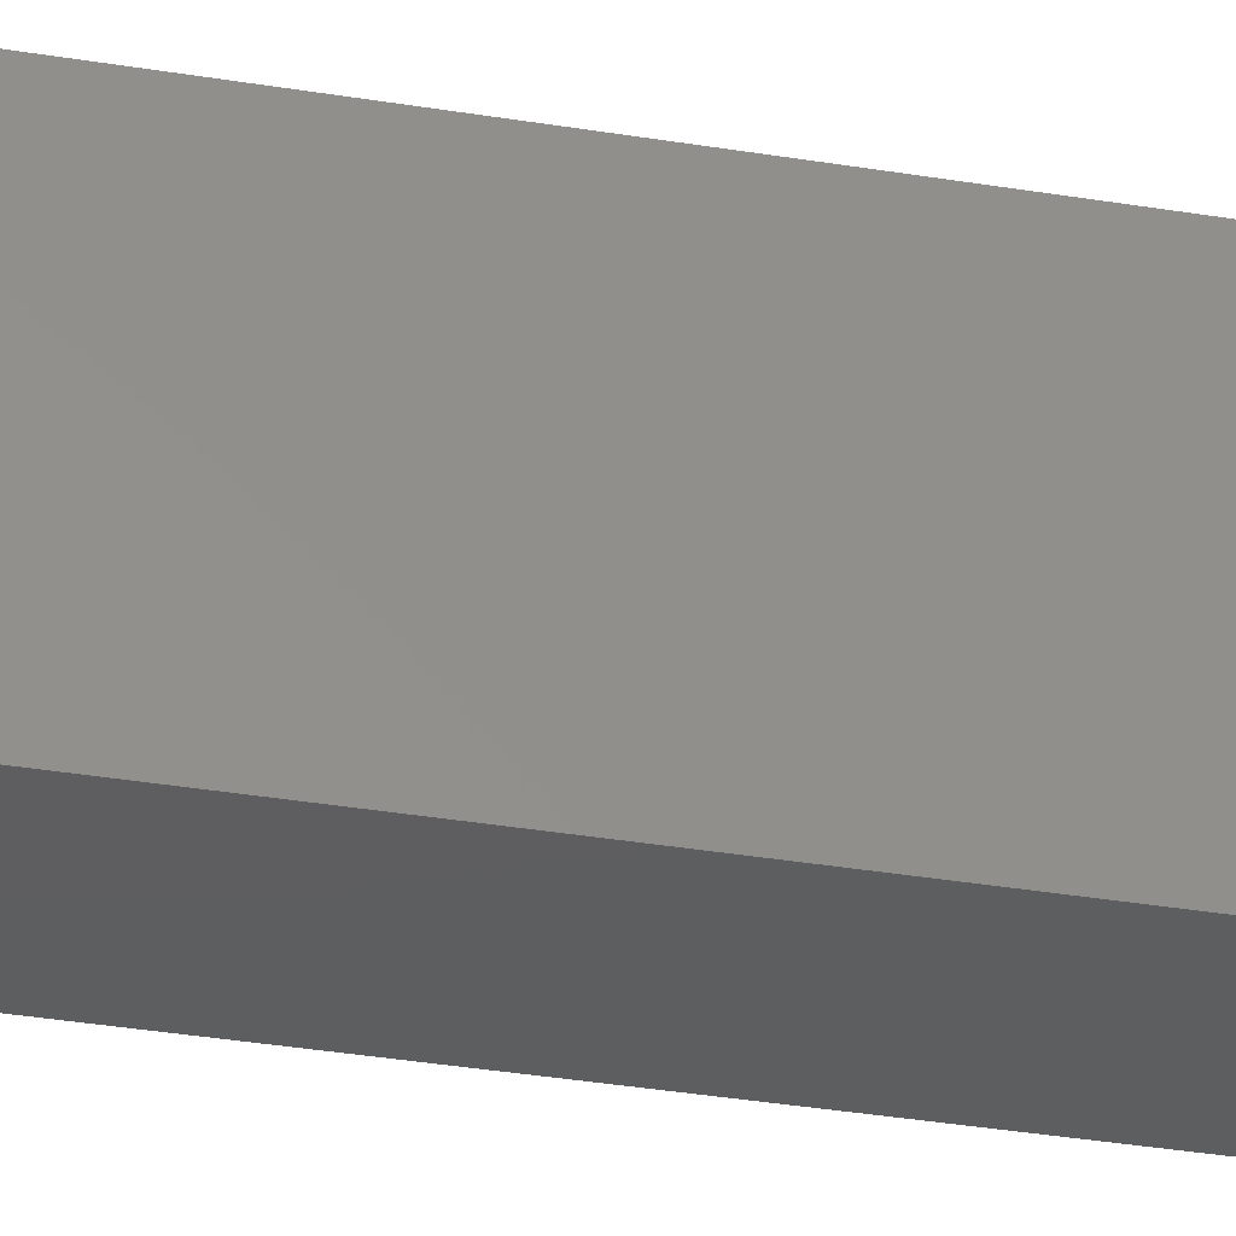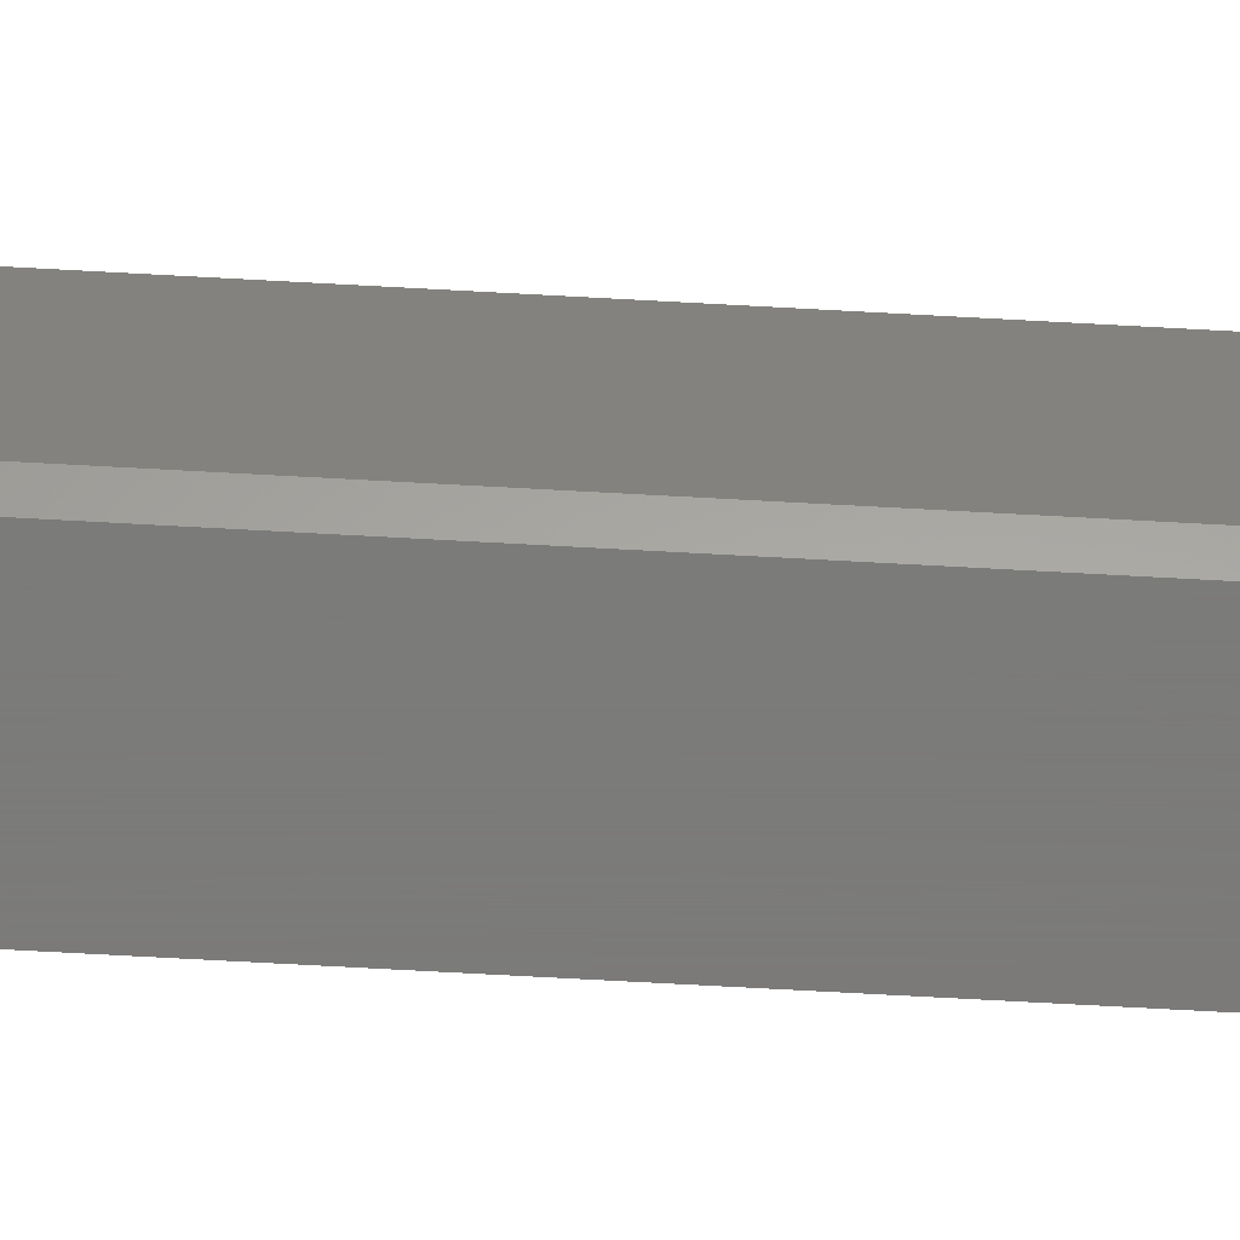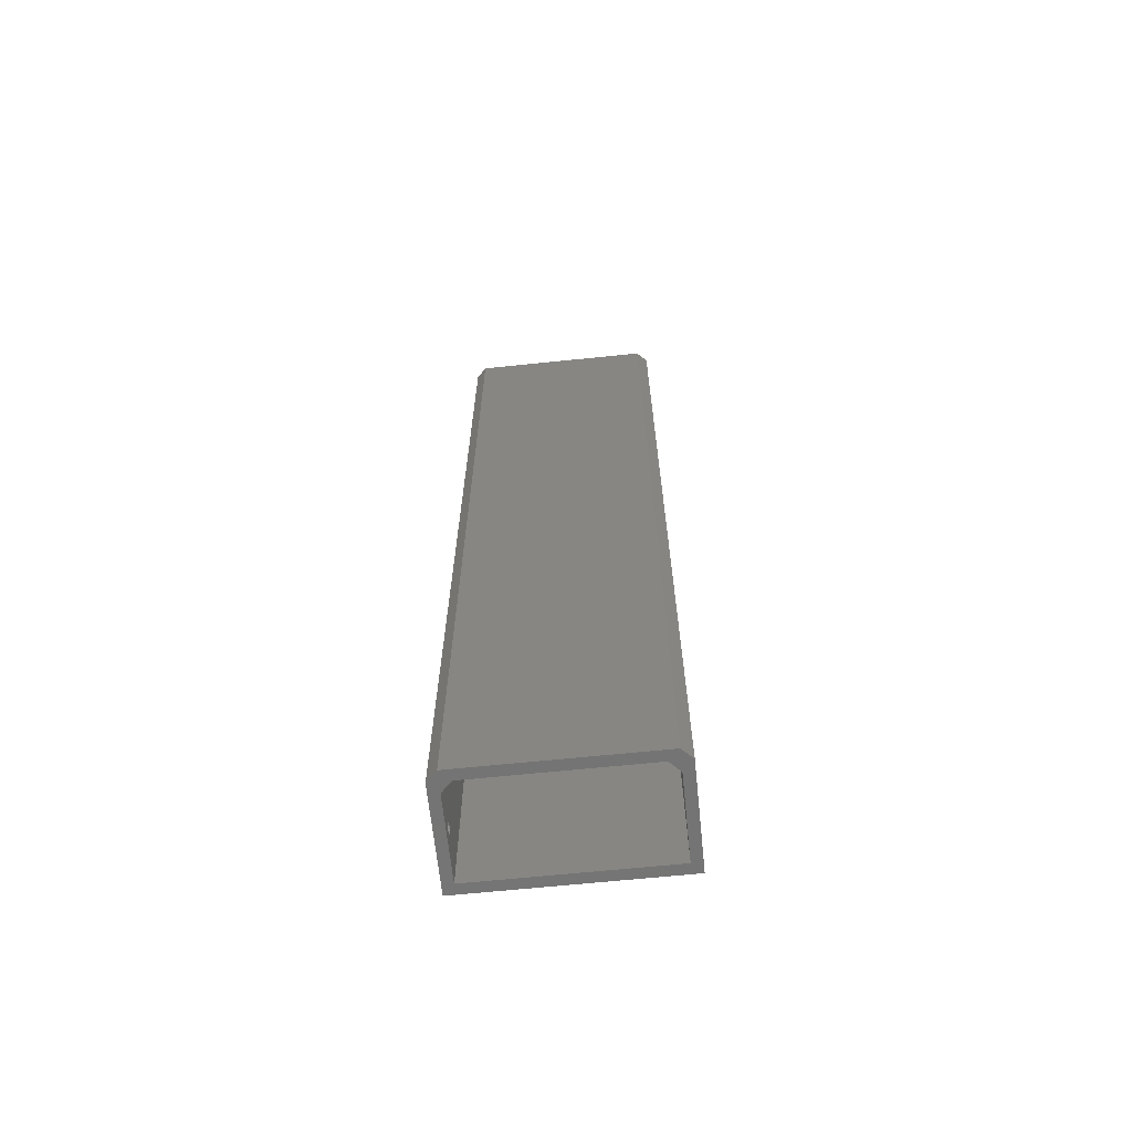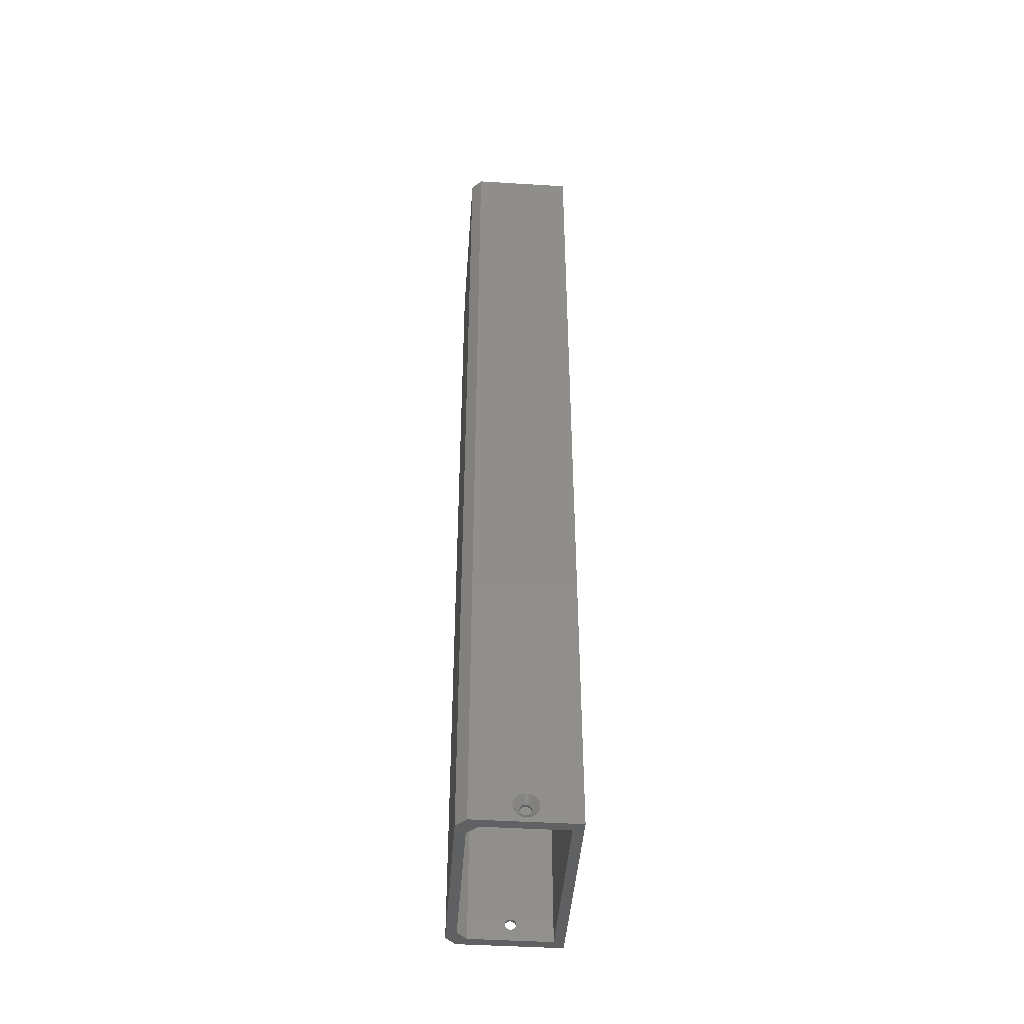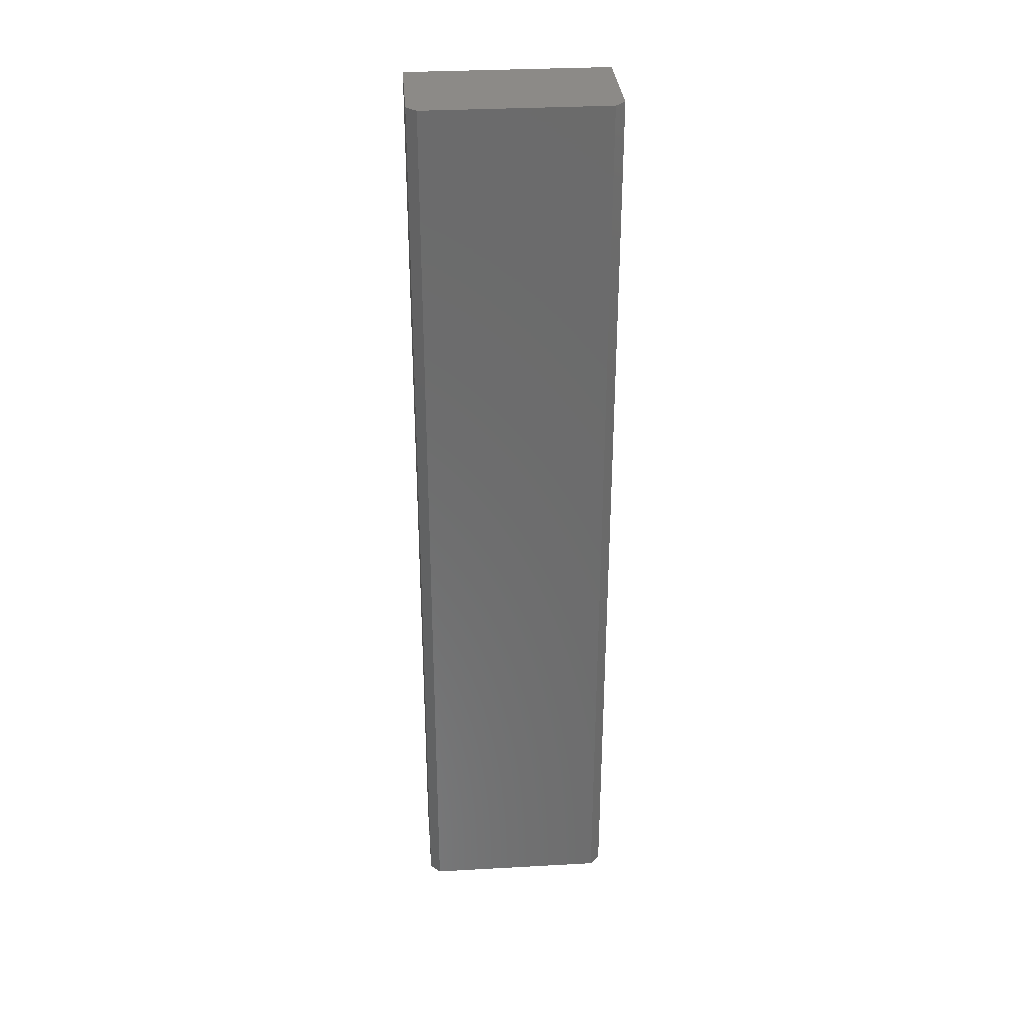
<metadata>
{"format":"stl","ext":"stl","renderer":"f3d","projection":"perspective","resolution":1024,"background":"white","views":[{"elev":-35.3,"azim":-102.4,"up":"+Y"},{"elev":-73.9,"azim":86.9,"up":"+Y"},{"elev":-65.6,"azim":95.9,"up":"+Z"},{"elev":-44.7,"azim":175.9,"up":"+Z"},{"elev":32.3,"azim":85.6,"up":"+Z"}]}
</metadata>
<code>
# stl→obj: 240 verts, 484 faces
v -1.5 -28 74.6
v -1.188 -27 74.57
v -1.188 -28 74.57
v -0.8877 -27 74.48
v -0.8877 -28 74.48
v -0.6111 -27 74.33
v -0.6111 -28 74.33
v -0.3686 -27 74.13
v -0.3686 -28 74.13
v -0.1696 -27 73.89
v -0.1696 -28 73.89
v -0.02179 -27 73.61
v -0.02179 -28 73.61
v 0.06926 -27 73.31
v 0.06926 -28 73.31
v 0.1 -27 73
v 0.1 -28 73
v -1.5 -27 74.6
v -1.812 -28 74.57
v -1.812 -27 74.57
v -2.112 -28 74.48
v -2.112 -27 74.48
v -2.389 -28 74.33
v -2.389 -27 74.33
v -2.631 -28 74.13
v -2.631 -27 74.13
v -2.83 -28 73.89
v -2.83 -27 73.89
v -2.978 -28 73.61
v -2.978 -27 73.61
v -3.069 -28 73.31
v -3.069 -27 73.31
v -3.1 -28 73
v -3.1 -27 73
v -1.5 -28 71.4
v -1.812 -27 71.43
v -1.812 -28 71.43
v -2.112 -27 71.52
v -2.112 -28 71.52
v -2.389 -27 71.67
v -2.389 -28 71.67
v -2.631 -27 71.87
v -2.631 -28 71.87
v -2.83 -27 72.11
v -2.83 -28 72.11
v -2.978 -27 72.39
v -2.978 -28 72.39
v -3.069 -27 72.69
v -3.069 -28 72.69
v -1.5 -27 71.4
v -1.188 -28 71.43
v -1.188 -27 71.43
v -0.8877 -28 71.52
v -0.8877 -27 71.52
v -0.6111 -28 71.67
v -0.6111 -27 71.67
v -0.3686 -28 71.87
v -0.3686 -27 71.87
v -0.1696 -28 72.11
v -0.1696 -27 72.11
v -0.02179 -28 72.39
v -0.02179 -27 72.39
v 0.06926 -28 72.69
v 0.06926 -27 72.69
v 13.5 -30 68
v 13.5 -30 347
v 2.1 -30 73
v 2.063 -30 72.49
v 1.954 -30 71.99
v 1.775 -30 71.5
v 1.529 -30 71.05
v 1.221 -30 70.64
v 0.8575 -30 70.28
v 0.4463 -30 69.97
v -0.004506 -30 69.73
v -0.4858 -30 69.55
v -0.9877 -30 69.44
v -1.5 -30 69.4
v -16.5 -30 68
v -16.5 -30 347
v -1.5 -30 76.6
v -0.9877 -30 76.56
v -0.4858 -30 76.45
v -0.004506 -30 76.27
v 0.4463 -30 76.03
v 0.8575 -30 75.72
v 1.221 -30 75.36
v 1.529 -30 74.95
v 1.775 -30 74.5
v 1.954 -30 74.01
v 2.063 -30 73.51
v -5.1 -30 73
v -5.063 -30 73.51
v -4.954 -30 74.01
v -4.775 -30 74.5
v -4.529 -30 74.95
v -4.221 -30 75.36
v -3.857 -30 75.72
v -3.446 -30 76.03
v -2.995 -30 76.27
v -2.514 -30 76.45
v -2.012 -30 76.56
v -2.012 -30 69.44
v -2.514 -30 69.55
v -2.995 -30 69.73
v -3.446 -30 69.97
v -3.857 -30 70.28
v -4.221 -30 70.64
v -4.529 -30 71.05
v -4.775 -30 71.5
v -4.954 -30 71.99
v -5.063 -30 72.49
v -1.5 27 74.6
v -1.188 28 74.57
v -1.188 27 74.57
v -0.8877 28 74.48
v -0.8877 27 74.48
v -0.6111 28 74.33
v -0.6111 27 74.33
v -0.3686 28 74.13
v -0.3686 27 74.13
v -0.1696 28 73.89
v -0.1696 27 73.89
v -0.02179 28 73.61
v -0.02179 27 73.61
v 0.06926 28 73.31
v 0.06926 27 73.31
v 0.1 28 73
v 0.1 27 73
v -1.5 28 74.6
v -1.812 27 74.57
v -1.812 28 74.57
v -2.112 27 74.48
v -2.112 28 74.48
v -2.389 27 74.33
v -2.389 28 74.33
v -2.631 27 74.13
v -2.631 28 74.13
v -2.83 27 73.89
v -2.83 28 73.89
v -2.978 27 73.61
v -2.978 28 73.61
v -3.069 27 73.31
v -3.069 28 73.31
v -3.1 27 73
v -3.1 28 73
v -1.5 27 71.4
v -1.812 28 71.43
v -1.812 27 71.43
v -2.112 28 71.52
v -2.112 27 71.52
v -2.389 28 71.67
v -2.389 27 71.67
v -2.631 28 71.87
v -2.631 27 71.87
v -2.83 28 72.11
v -2.83 27 72.11
v -2.978 28 72.39
v -2.978 27 72.39
v -3.069 28 72.69
v -3.069 27 72.69
v -1.5 28 71.4
v -1.188 27 71.43
v -1.188 28 71.43
v -0.8877 27 71.52
v -0.8877 28 71.52
v -0.6111 27 71.67
v -0.6111 28 71.67
v -0.3686 27 71.87
v -0.3686 28 71.87
v -0.1696 27 72.11
v -0.1696 28 72.11
v -0.02179 27 72.39
v -0.02179 28 72.39
v 0.06926 27 72.69
v 0.06926 28 72.69
v -16.5 30 68
v -16.5 30 347
v -5.1 30 73
v -5.063 30 72.49
v -4.954 30 71.99
v -4.775 30 71.5
v -4.529 30 71.05
v -4.221 30 70.64
v -3.857 30 70.28
v -3.446 30 69.97
v -2.995 30 69.73
v -2.514 30 69.55
v -2.012 30 69.44
v -1.5 30 69.4
v 13.5 30 68
v 13.5 30 347
v -1.5 30 76.6
v -2.012 30 76.56
v -2.514 30 76.45
v -2.995 30 76.27
v -3.446 30 76.03
v -3.857 30 75.72
v -4.221 30 75.36
v -4.529 30 74.95
v -4.775 30 74.5
v -4.954 30 74.01
v -5.063 30 73.51
v 2.1 30 73
v 2.063 30 73.51
v 1.954 30 74.01
v 1.775 30 74.5
v 1.529 30 74.95
v 1.221 30 75.36
v 0.8575 30 75.72
v 0.4463 30 76.03
v -0.004506 30 76.27
v -0.4858 30 76.45
v -0.9877 30 76.56
v -0.9877 30 69.44
v -0.4858 30 69.55
v -0.004506 30 69.73
v 0.4463 30 69.97
v 0.8575 30 70.28
v 1.221 30 70.64
v 1.529 30 71.05
v 1.775 30 71.5
v 1.954 30 71.99
v 2.063 30 72.49
v -13.5 27 68
v 10.5 27 68
v -13.5 27 343
v 10.5 27 343
v 10.5 -27 68
v -13.5 -27 68
v 10.5 -27 343
v -13.5 -27 343
v 13.5 24 343
v 13.5 24 68
v 13.5 -24 343
v 13.5 -24 68
v 16.5 27 68
v 16.5 -27 68
v 16.5 27 347
v 16.5 -27 347
f 1 2 3
f 3 2 4
f 3 4 5
f 5 4 6
f 5 6 7
f 7 6 8
f 7 8 9
f 9 8 10
f 9 10 11
f 11 10 12
f 11 12 13
f 13 12 14
f 13 14 15
f 15 14 16
f 15 16 17
f 2 1 18
f 18 1 19
f 18 19 20
f 20 19 21
f 20 21 22
f 22 21 23
f 22 23 24
f 24 23 25
f 24 25 26
f 26 25 27
f 26 27 28
f 28 27 29
f 28 29 30
f 30 29 31
f 30 31 32
f 32 31 33
f 32 33 34
f 35 36 37
f 37 36 38
f 37 38 39
f 39 38 40
f 39 40 41
f 41 40 42
f 41 42 43
f 43 42 44
f 43 44 45
f 45 44 46
f 45 46 47
f 47 46 48
f 47 48 49
f 49 48 34
f 49 34 33
f 36 35 50
f 50 35 51
f 50 51 52
f 52 51 53
f 52 53 54
f 54 53 55
f 54 55 56
f 56 55 57
f 56 57 58
f 58 57 59
f 58 59 60
f 60 59 61
f 60 61 62
f 62 61 63
f 62 63 64
f 64 63 17
f 64 17 16
f 65 66 67
f 65 67 68
f 65 68 69
f 65 69 70
f 65 70 71
f 65 71 72
f 65 72 73
f 65 73 74
f 65 74 75
f 65 75 76
f 65 76 77
f 65 77 78
f 65 78 79
f 66 80 81
f 66 81 82
f 66 82 83
f 66 83 84
f 66 84 85
f 66 85 86
f 66 86 87
f 66 87 88
f 66 88 89
f 66 89 90
f 66 90 91
f 66 91 67
f 80 92 93
f 80 93 94
f 80 94 95
f 80 95 96
f 80 96 97
f 80 97 98
f 80 98 99
f 80 99 100
f 80 100 101
f 80 101 102
f 80 102 81
f 79 78 103
f 79 103 104
f 79 104 105
f 79 105 106
f 79 106 107
f 79 107 108
f 79 108 109
f 79 109 110
f 79 110 111
f 79 111 112
f 79 112 92
f 79 92 80
f 63 68 17
f 68 67 17
f 92 112 33
f 112 49 33
f 112 111 49
f 111 110 47
f 49 111 47
f 109 108 45
f 47 109 45
f 110 109 47
f 108 107 43
f 45 108 43
f 107 106 41
f 43 107 41
f 105 104 39
f 41 105 39
f 106 105 41
f 104 103 37
f 39 104 37
f 103 78 35
f 37 103 35
f 77 76 51
f 35 77 51
f 76 75 53
f 51 76 53
f 74 73 55
f 53 74 55
f 75 74 53
f 73 72 57
f 55 73 57
f 72 71 59
f 57 72 59
f 70 69 61
f 59 70 61
f 71 70 59
f 69 68 63
f 61 69 63
f 78 77 35
f 31 93 33
f 93 92 33
f 67 91 17
f 91 15 17
f 91 90 15
f 90 89 13
f 15 90 13
f 88 87 11
f 13 88 11
f 89 88 13
f 87 86 9
f 11 87 9
f 86 85 7
f 9 86 7
f 84 83 5
f 7 84 5
f 85 84 7
f 83 82 3
f 5 83 3
f 82 81 1
f 3 82 1
f 102 101 19
f 1 102 19
f 101 100 21
f 19 101 21
f 99 98 23
f 21 99 23
f 100 99 21
f 98 97 25
f 23 98 25
f 97 96 27
f 25 97 27
f 95 94 29
f 27 95 29
f 96 95 27
f 94 93 31
f 29 94 31
f 81 102 1
f 113 114 115
f 115 114 116
f 115 116 117
f 117 116 118
f 117 118 119
f 119 118 120
f 119 120 121
f 121 120 122
f 121 122 123
f 123 122 124
f 123 124 125
f 125 124 126
f 125 126 127
f 127 126 128
f 127 128 129
f 114 113 130
f 130 113 131
f 130 131 132
f 132 131 133
f 132 133 134
f 134 133 135
f 134 135 136
f 136 135 137
f 136 137 138
f 138 137 139
f 138 139 140
f 140 139 141
f 140 141 142
f 142 141 143
f 142 143 144
f 144 143 145
f 144 145 146
f 147 148 149
f 149 148 150
f 149 150 151
f 151 150 152
f 151 152 153
f 153 152 154
f 153 154 155
f 155 154 156
f 155 156 157
f 157 156 158
f 157 158 159
f 159 158 160
f 159 160 161
f 161 160 146
f 161 146 145
f 148 147 162
f 162 147 163
f 162 163 164
f 164 163 165
f 164 165 166
f 166 165 167
f 166 167 168
f 168 167 169
f 168 169 170
f 170 169 171
f 170 171 172
f 172 171 173
f 172 173 174
f 174 173 175
f 174 175 176
f 176 175 129
f 176 129 128
f 177 178 179
f 177 179 180
f 177 180 181
f 177 181 182
f 177 182 183
f 177 183 184
f 177 184 185
f 177 185 186
f 177 186 187
f 177 187 188
f 177 188 189
f 177 189 190
f 177 190 191
f 178 192 193
f 178 193 194
f 178 194 195
f 178 195 196
f 178 196 197
f 178 197 198
f 178 198 199
f 178 199 200
f 178 200 201
f 178 201 202
f 178 202 203
f 178 203 179
f 192 204 205
f 192 205 206
f 192 206 207
f 192 207 208
f 192 208 209
f 192 209 210
f 192 210 211
f 192 211 212
f 192 212 213
f 192 213 214
f 192 214 193
f 191 190 215
f 191 215 216
f 191 216 217
f 191 217 218
f 191 218 219
f 191 219 220
f 191 220 221
f 191 221 222
f 191 222 223
f 191 223 224
f 191 224 204
f 191 204 192
f 160 180 146
f 180 179 146
f 204 224 128
f 224 176 128
f 224 223 176
f 223 222 174
f 176 223 174
f 221 220 172
f 174 221 172
f 222 221 174
f 220 219 170
f 172 220 170
f 219 218 168
f 170 219 168
f 217 216 166
f 168 217 166
f 218 217 168
f 216 215 164
f 166 216 164
f 215 190 162
f 164 215 162
f 189 188 148
f 162 189 148
f 188 187 150
f 148 188 150
f 186 185 152
f 150 186 152
f 187 186 150
f 185 184 154
f 152 185 154
f 184 183 156
f 154 184 156
f 182 181 158
f 156 182 158
f 183 182 156
f 181 180 160
f 158 181 160
f 190 189 162
f 126 205 128
f 205 204 128
f 179 203 146
f 203 144 146
f 203 202 144
f 202 201 142
f 144 202 142
f 200 199 140
f 142 200 140
f 201 200 142
f 199 198 138
f 140 199 138
f 198 197 136
f 138 198 136
f 196 195 134
f 136 196 134
f 197 196 136
f 195 194 132
f 134 195 132
f 194 193 130
f 132 194 130
f 214 213 114
f 130 214 114
f 213 212 116
f 114 213 116
f 211 210 118
f 116 211 118
f 212 211 116
f 210 209 120
f 118 210 120
f 209 208 122
f 120 209 122
f 207 206 124
f 122 207 124
f 208 207 122
f 206 205 126
f 124 206 126
f 193 214 130
f 225 226 147
f 225 147 149
f 225 149 151
f 225 151 153
f 225 153 155
f 225 155 157
f 225 157 159
f 225 159 161
f 225 161 145
f 225 145 227
f 227 145 143
f 227 143 141
f 227 141 139
f 227 139 137
f 227 137 135
f 227 135 133
f 227 133 131
f 227 131 113
f 227 113 228
f 228 113 115
f 228 115 117
f 228 117 119
f 228 119 121
f 228 121 123
f 228 123 125
f 228 125 127
f 228 127 129
f 226 228 129
f 226 129 175
f 226 175 173
f 226 173 171
f 226 171 169
f 226 169 167
f 226 167 165
f 226 165 163
f 226 163 147
f 229 230 50
f 229 50 52
f 229 52 54
f 229 54 56
f 229 56 58
f 229 58 60
f 229 60 62
f 229 62 64
f 229 64 16
f 229 16 231
f 231 16 14
f 231 14 12
f 231 12 10
f 231 10 8
f 231 8 6
f 231 6 4
f 231 4 2
f 231 2 18
f 231 18 232
f 232 18 20
f 232 20 22
f 232 22 24
f 232 24 26
f 232 26 28
f 232 28 30
f 232 30 32
f 232 32 34
f 230 232 34
f 230 34 48
f 230 48 46
f 230 46 44
f 230 44 42
f 230 42 40
f 230 40 38
f 230 38 36
f 230 36 50
f 233 234 235
f 235 234 236
f 233 227 228
f 227 233 232
f 232 233 235
f 232 235 231
f 237 238 236
f 237 236 234
f 237 234 226
f 237 226 191
f 236 238 229
f 229 238 65
f 229 65 79
f 229 79 230
f 230 79 177
f 230 177 225
f 225 177 191
f 225 191 226
f 231 235 229
f 229 235 236
f 228 226 233
f 233 226 234
f 239 240 237
f 237 240 238
f 240 80 66
f 80 240 178
f 178 240 239
f 178 239 192
f 192 239 191
f 191 239 237
f 66 65 240
f 240 65 238
f 80 178 79
f 79 178 177
f 232 230 227
f 227 230 225

</code>
